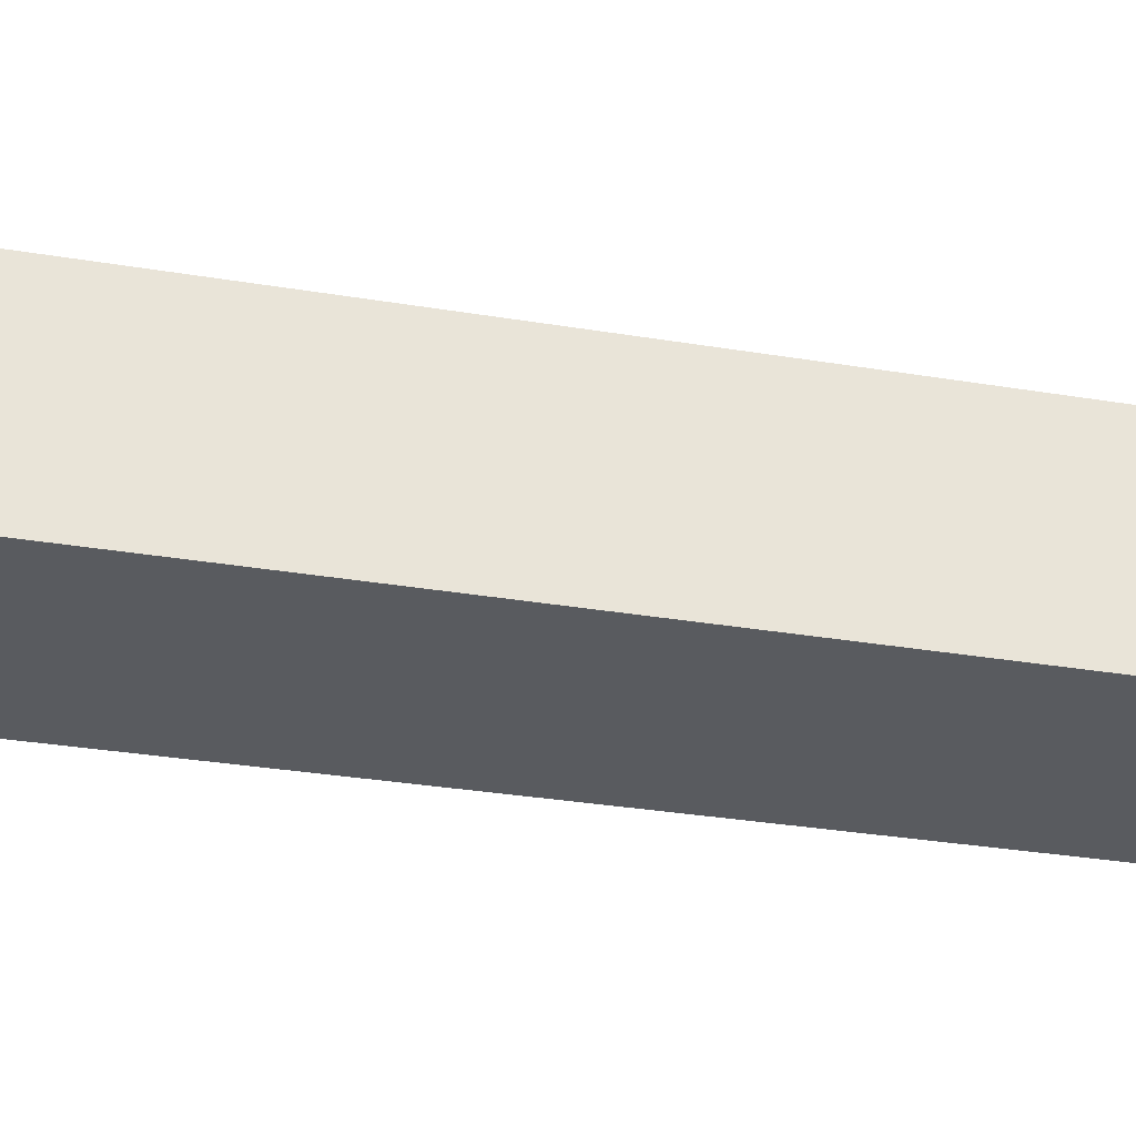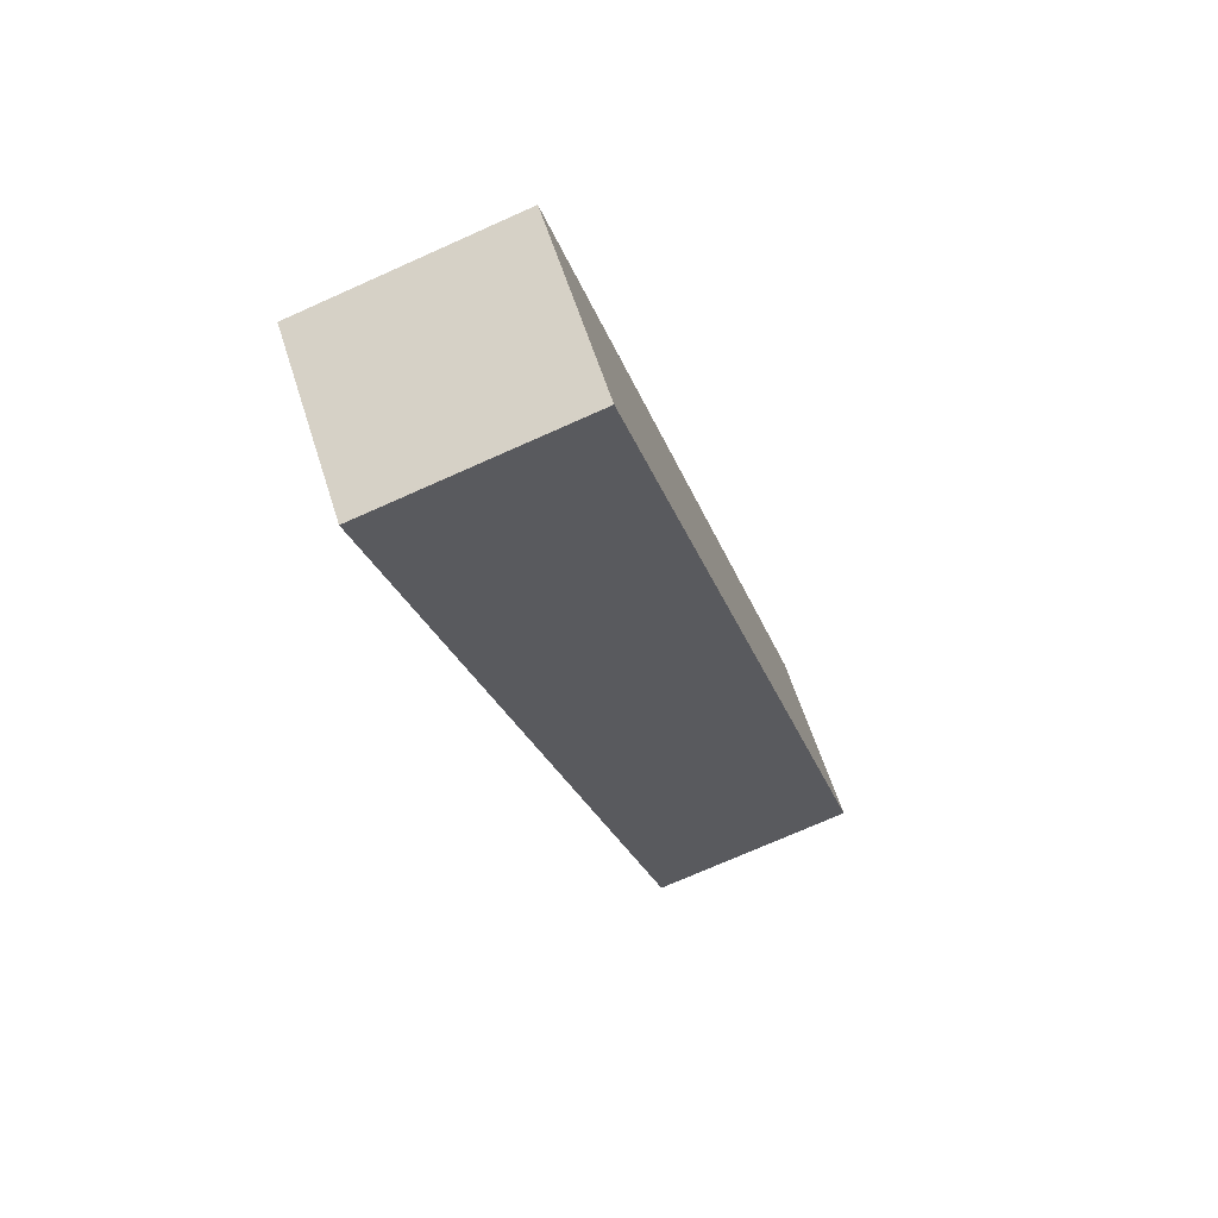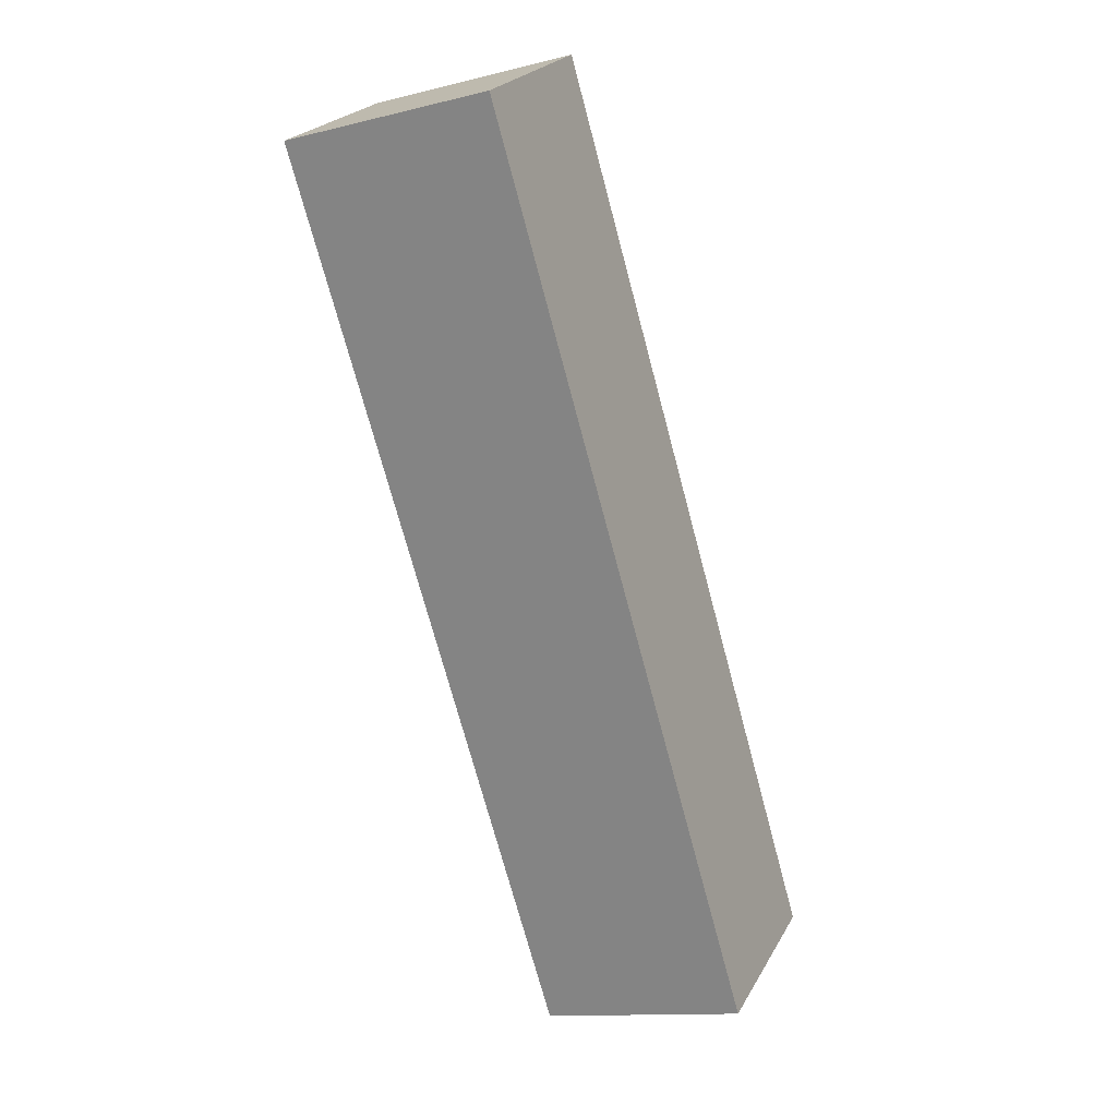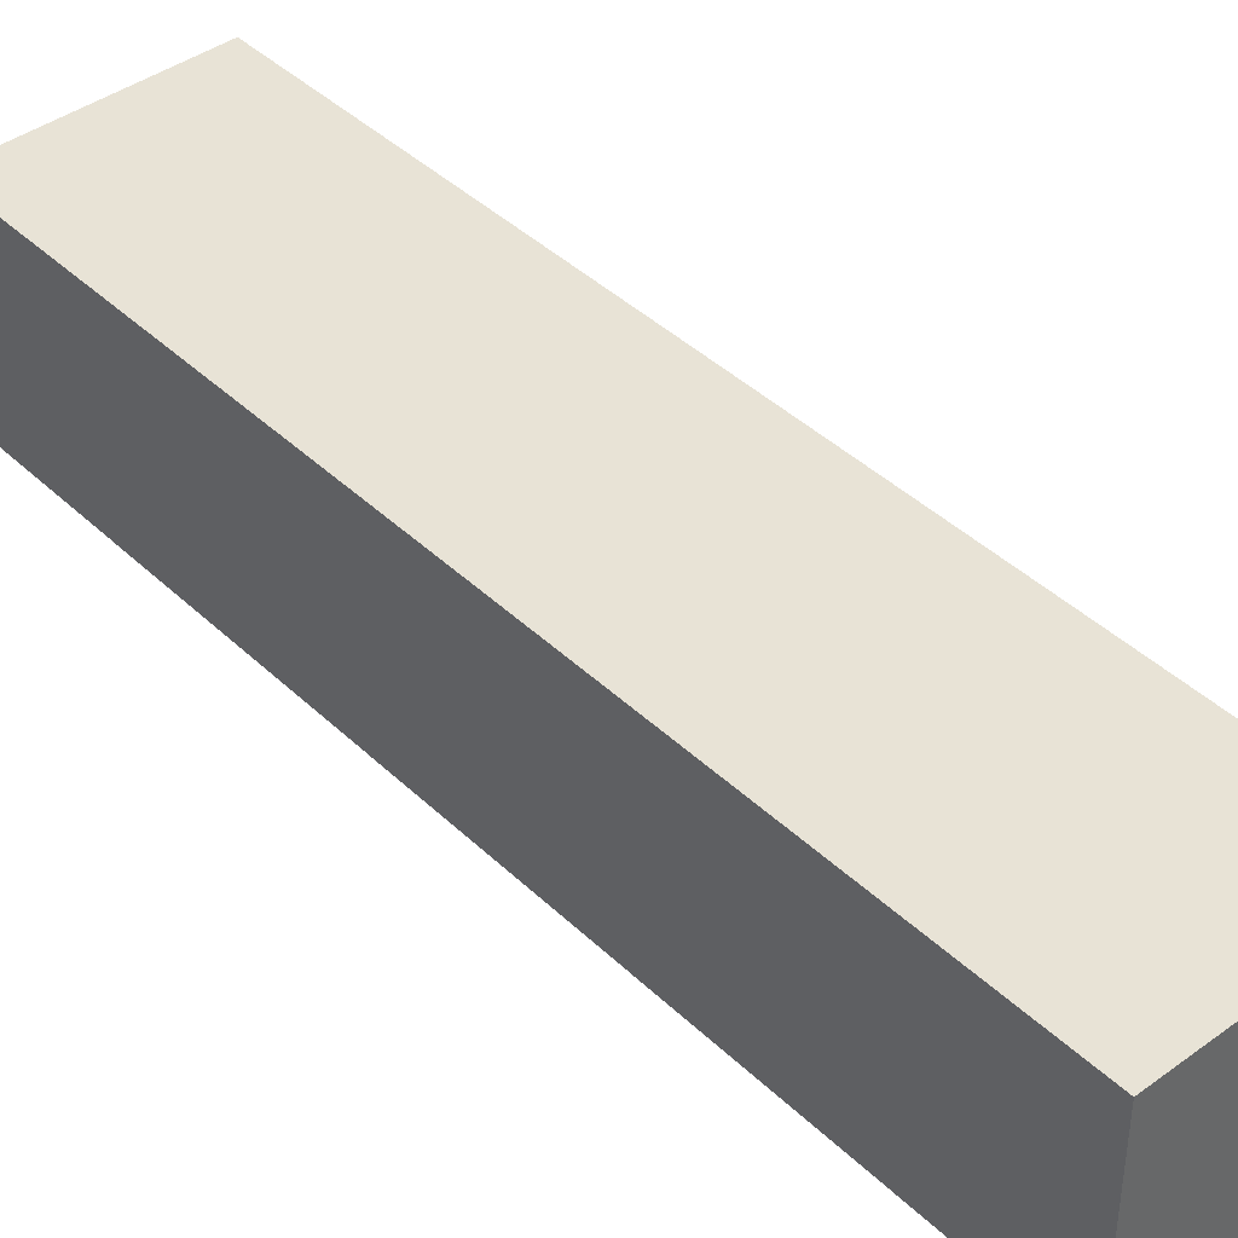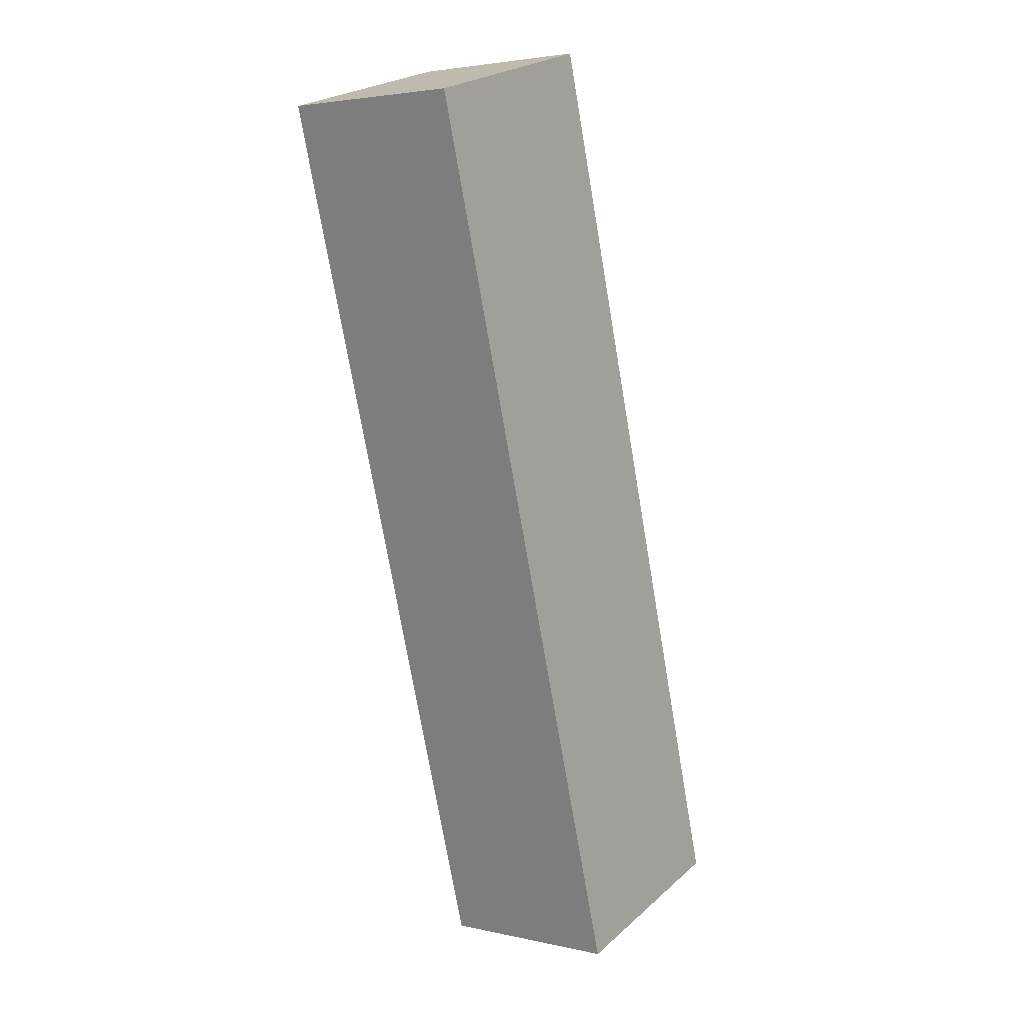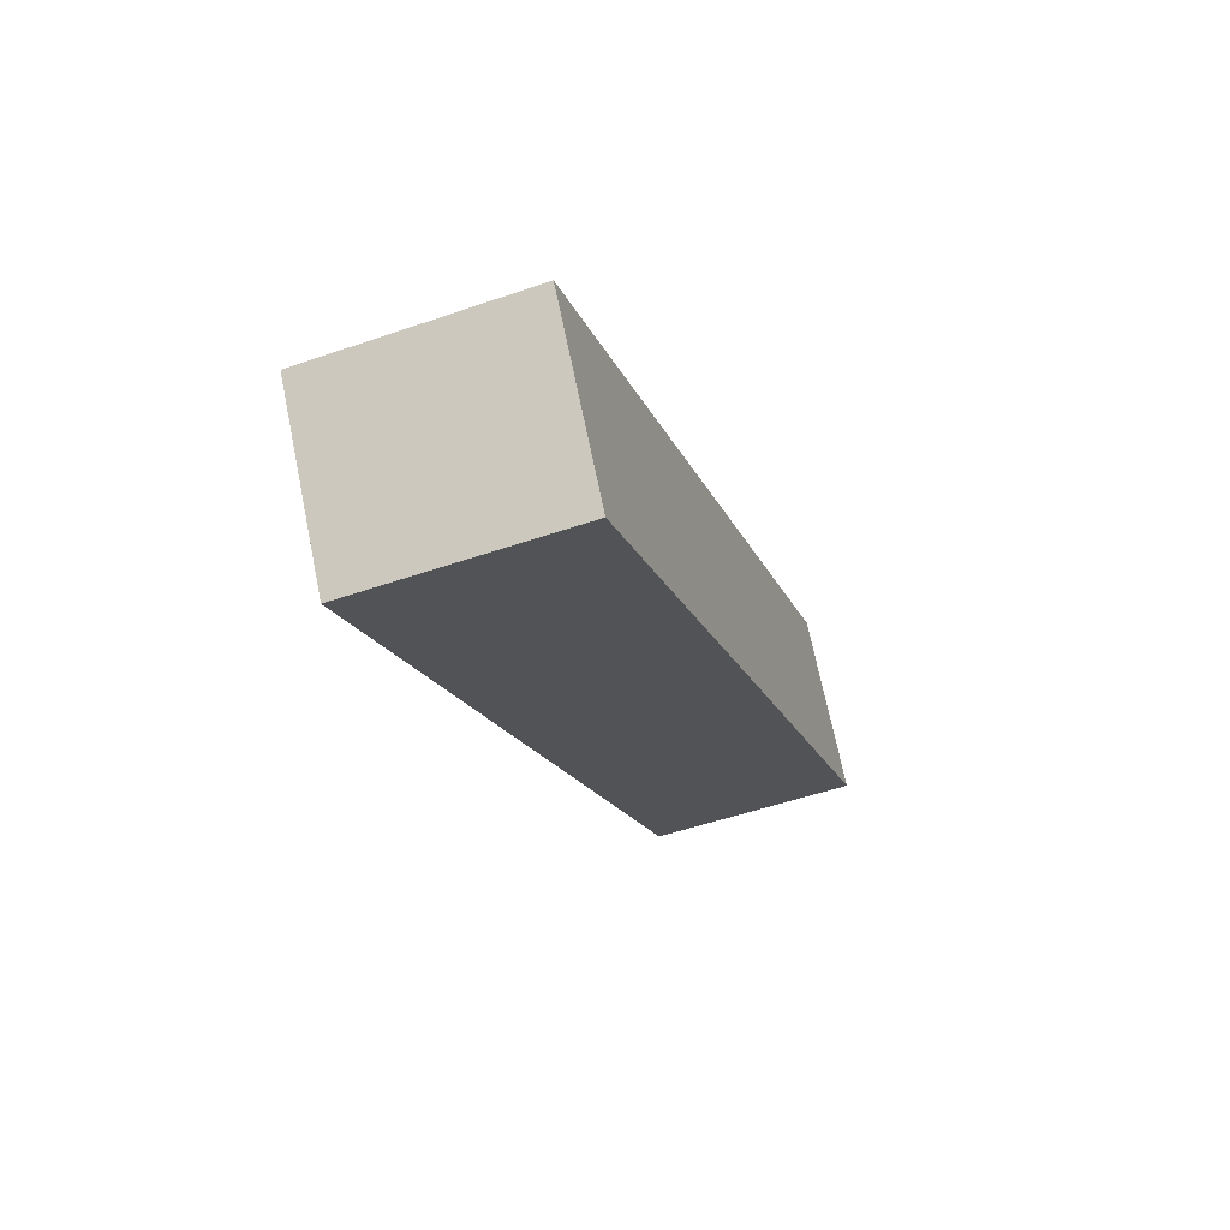
<metadata>
{"format":"obj","ext":"obj","renderer":"f3d","projection":"perspective","resolution":1024,"background":"white","views":[{"elev":-32.4,"azim":93.3,"up":"+Y"},{"elev":61.2,"azim":162.4,"up":"+Z"},{"elev":23.6,"azim":-157.3,"up":"+Z"},{"elev":41.5,"azim":-25.0,"up":"+Y"},{"elev":3.5,"azim":126.7,"up":"+Z"},{"elev":70.5,"azim":168.4,"up":"+Z"}]}
</metadata>
<code>
v  0 2.793 1.71e-16
v  6.943 2.793 12.41
v  3.031 2.793 -0.886
v  3.858 2.793 13.33
v  6.943 -7.6e-16 12.41
v  3.031 5.425e-17 -0.886
v  0 0 0
v  3.858 -8.16e-16 13.33
g defaultobject
f 1 2 3
f 2 1 4
f 5 3 2
f 3 5 6
f 6 1 3
f 1 6 7
f 7 4 1
f 4 7 8
f 8 2 4
f 2 8 5
f 5 7 6
f 7 5 8

</code>
